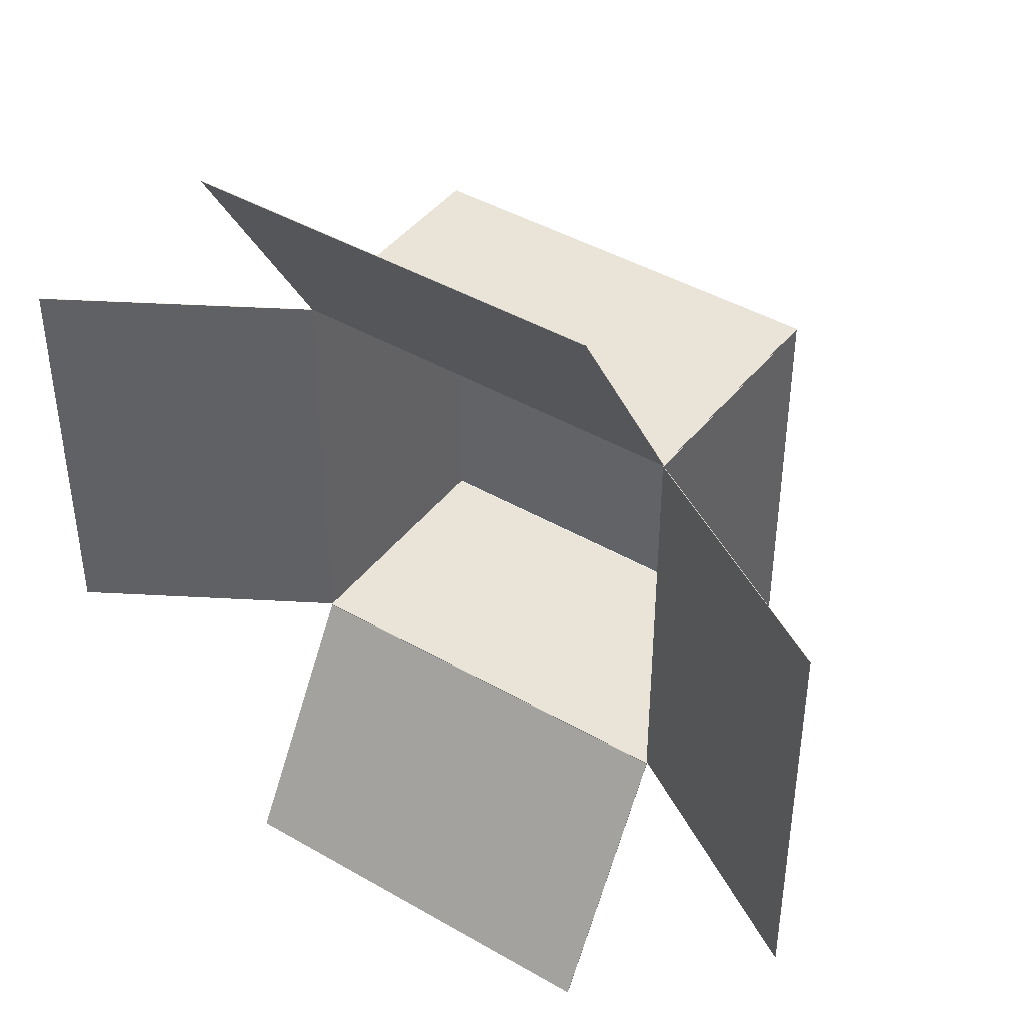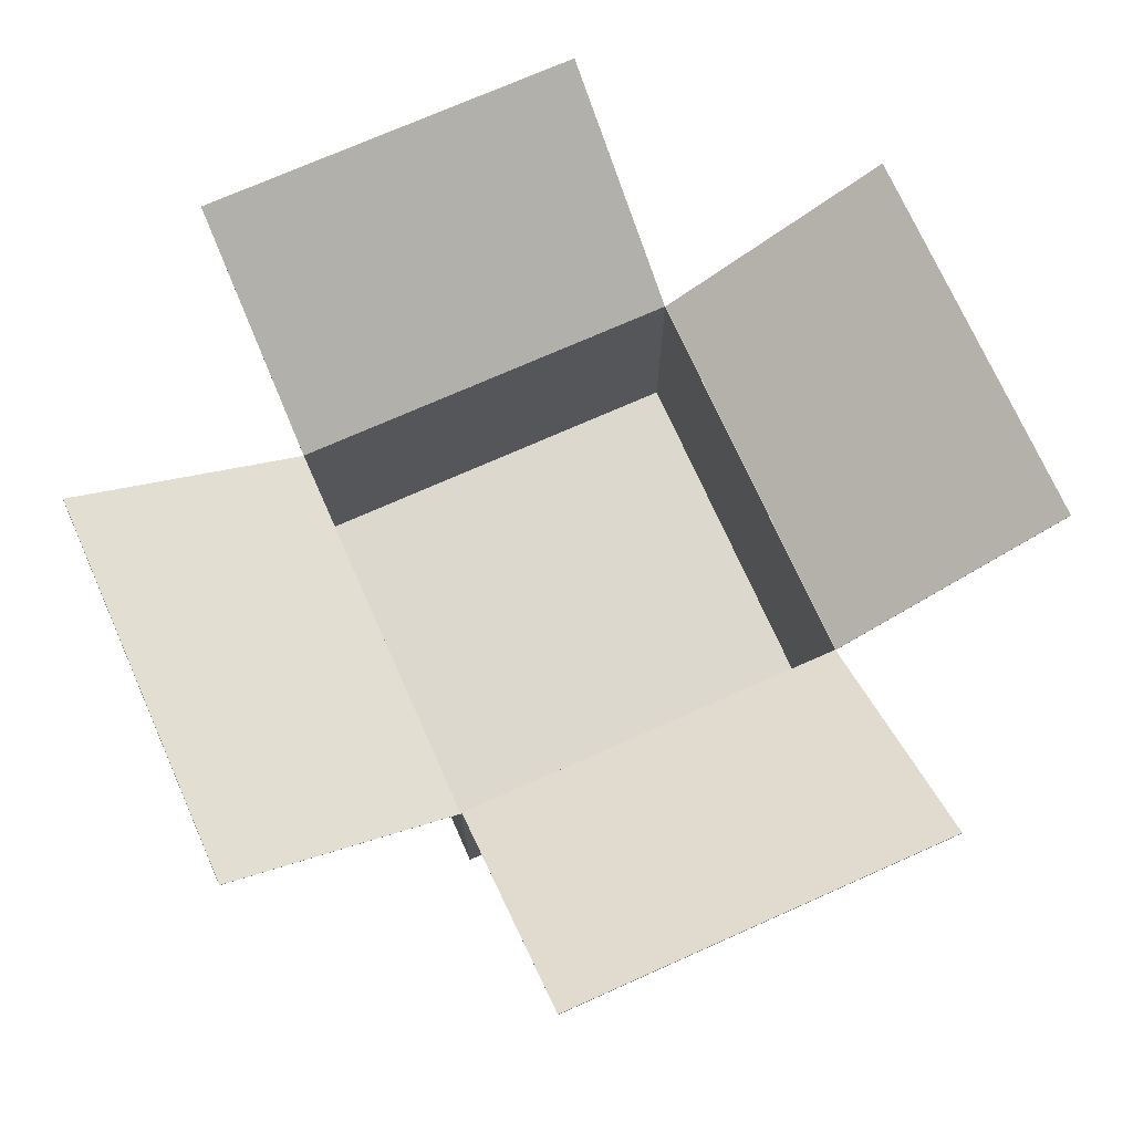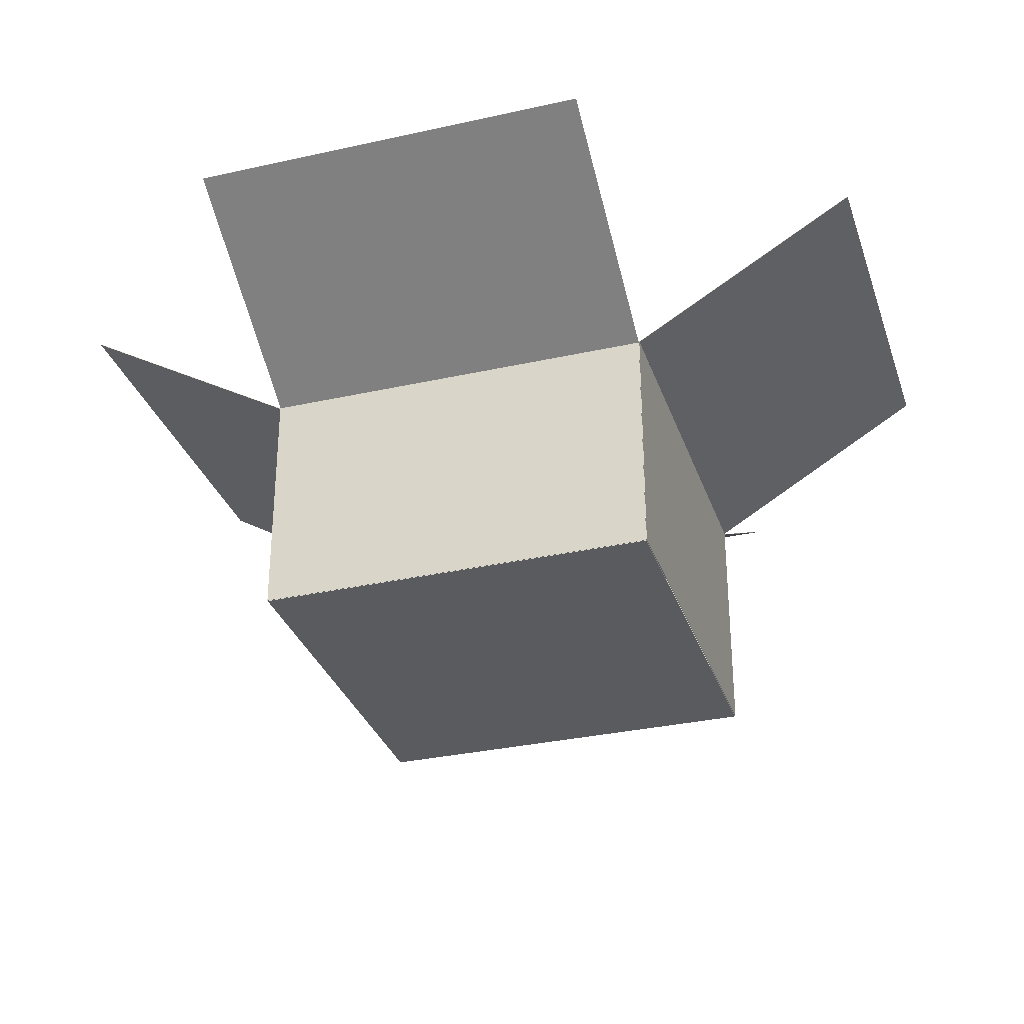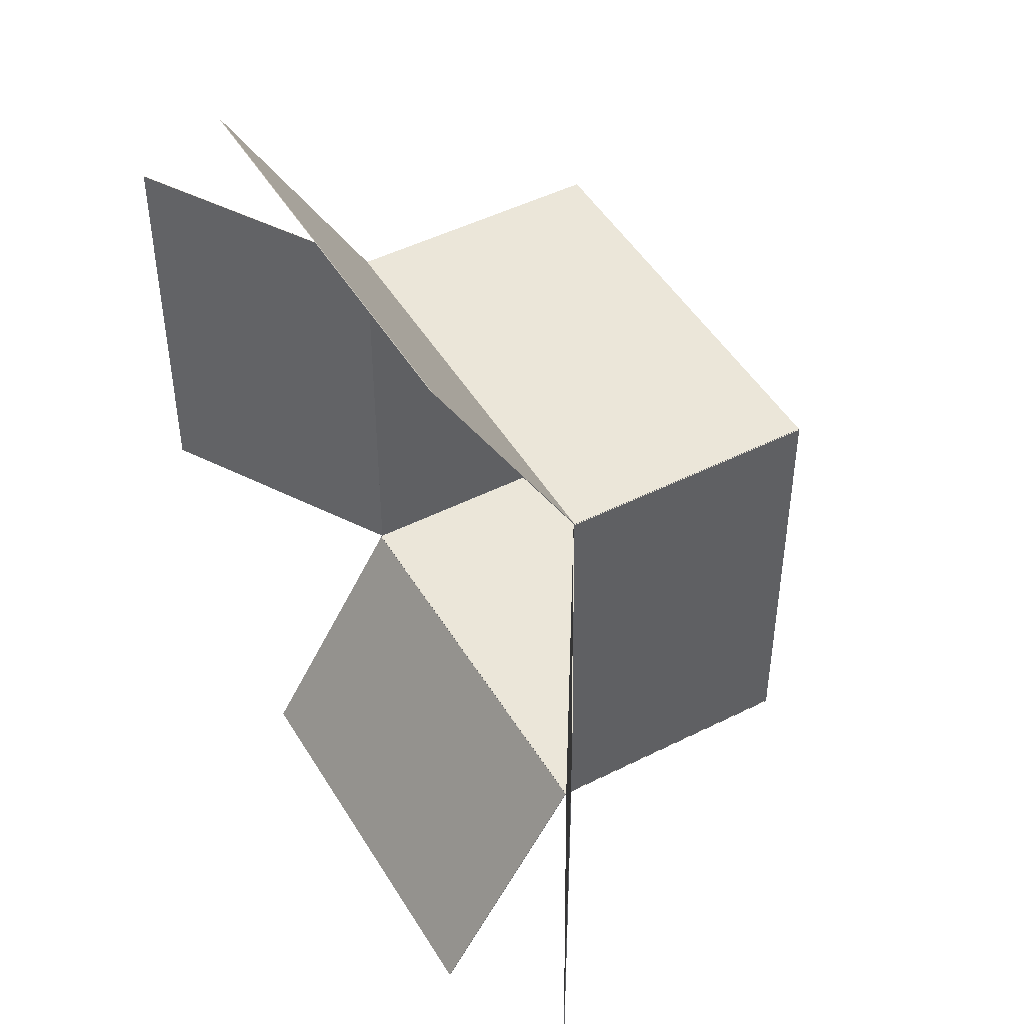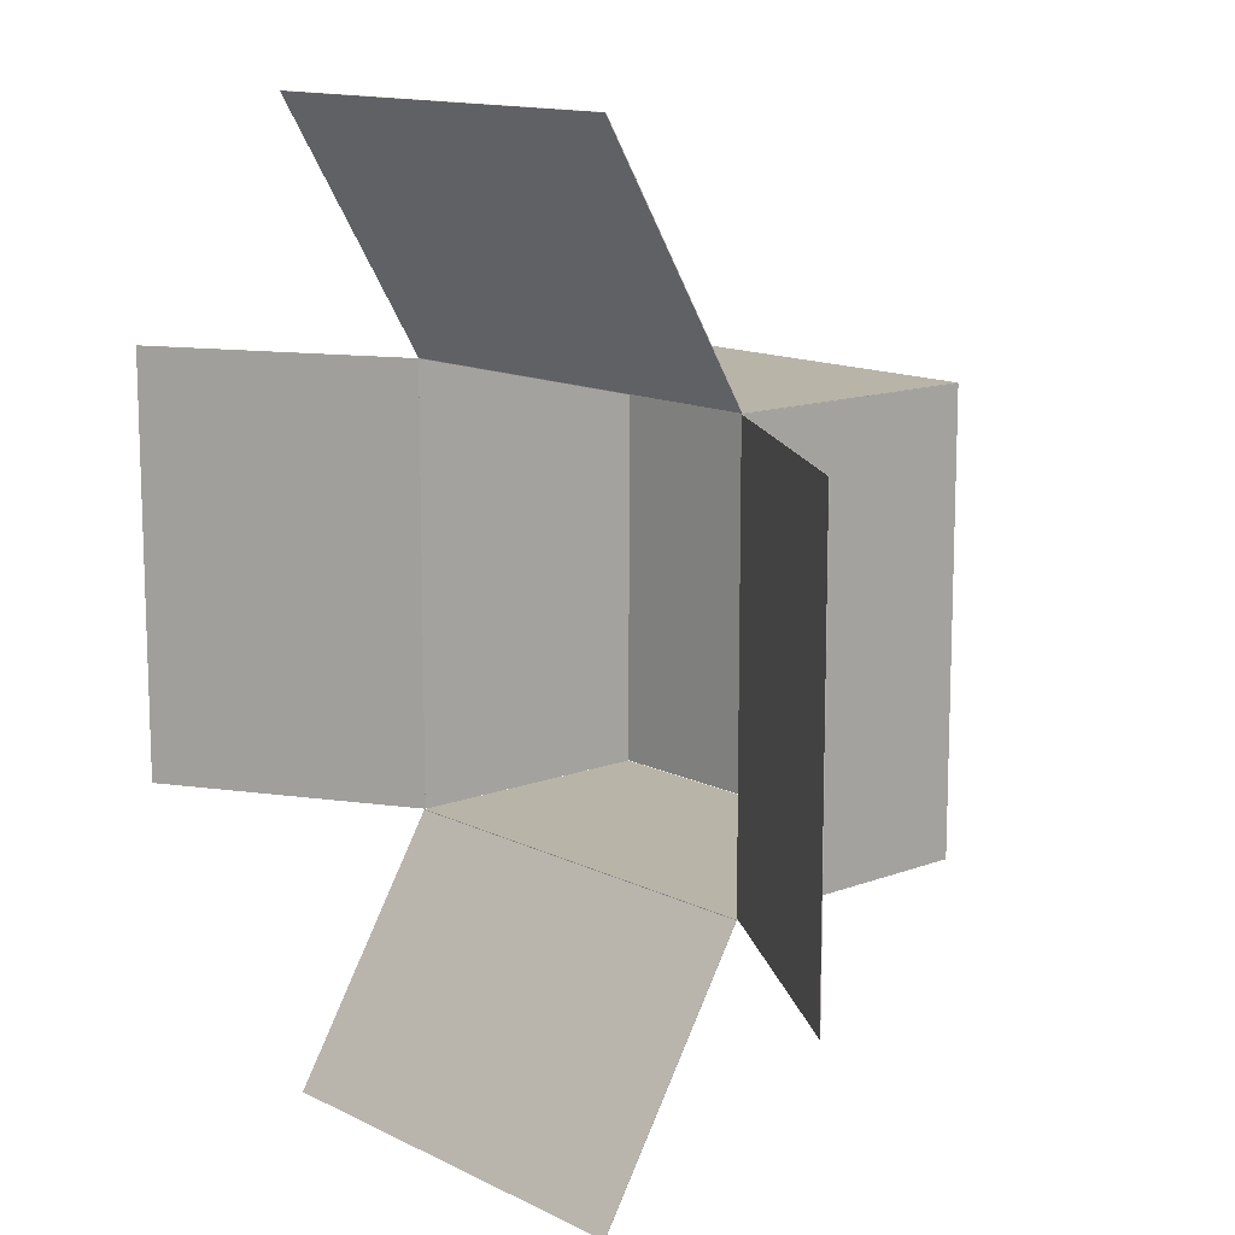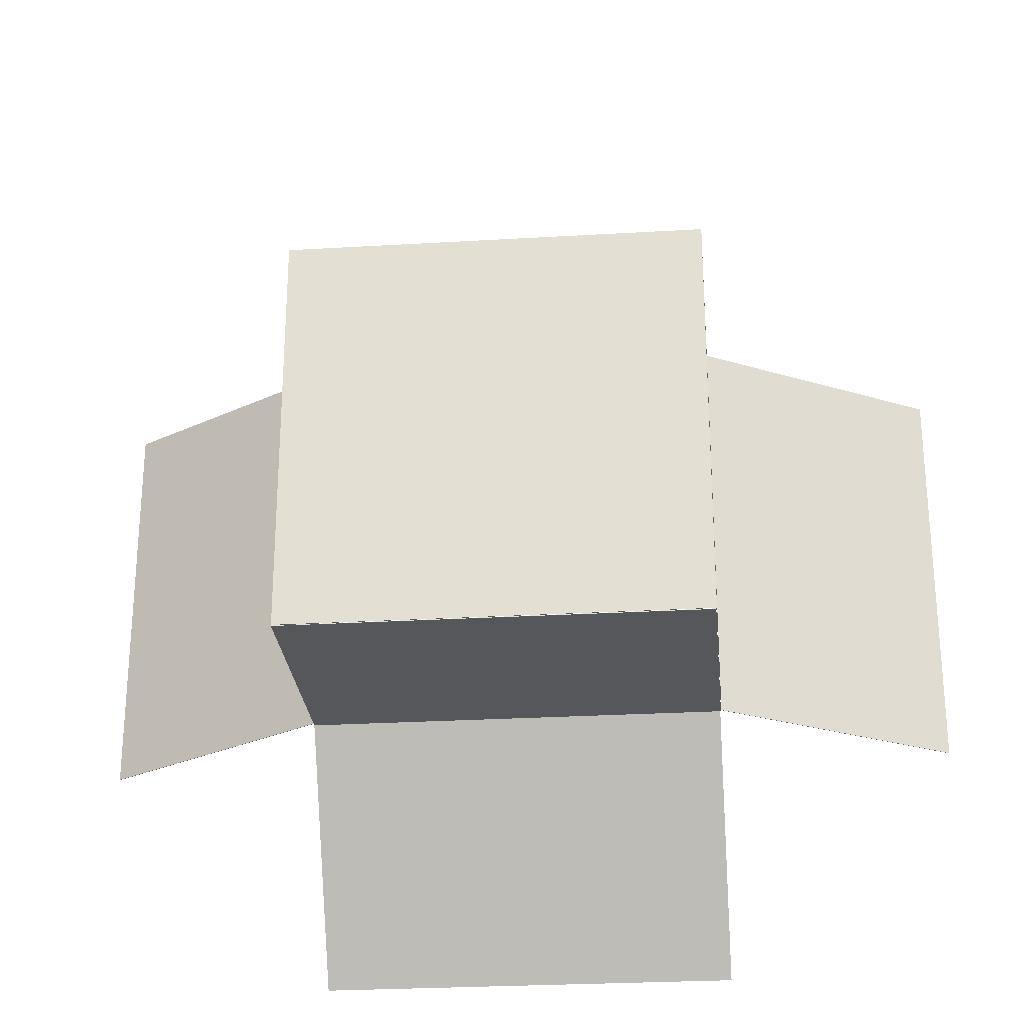
<metadata>
{"format":"obj","ext":"obj","renderer":"f3d","projection":"perspective","resolution":1024,"background":"white","views":[{"elev":42.8,"azim":34.6,"up":"+Y"},{"elev":72.6,"azim":66.0,"up":"+Z"},{"elev":-32.0,"azim":-72.6,"up":"+Z"},{"elev":47.4,"azim":60.4,"up":"+Y"},{"elev":13.0,"azim":48.8,"up":"+Y"},{"elev":-26.9,"azim":-174.7,"up":"+Y"}]}
</metadata>
<code>
v 0 0 0
v 0 750 0
v 0 0 1
v 0 750 1
v -750 0 0
v -750 0 1
v -750 750 0
v -750 750 1
v 0 750 450
v 0 2.136 450
v -0.4293 750 450.7
v -0.4293 2.136 450.7
v 1 2.136 450.4
v 429 2.136 706.9
v 1 2.136 451
v 428.5 2.136 707.7
v -7.008e-15 2.136 451
v 428.5 750 707.7
v 429 750 706.9
v 1 750 450.4
v 1 750 1
v 1 0 2.498
v 1 0 1
v 1 0 451
v 1.415 0 452.5
v -749.8 0 452.5
v 1.415 -1 452.5
v -749.8 -1 452.5
v 1.415 0 2.498
v 1.415 -1 2.498
v -749.8 0 2.498
v 0 0 2.498
v -749.8 -1 2.498
v 0 0 451
v -750 0 450
v -750 750 450
v -750 0 450
v -750 750 450
v -1179 0 706.6
v -1179 750 706.6
v -1180 0 705.7
v -1180 750 705.7
v -751 0 449.4
v -751 750 449.4
v -751 750 1
v -751 0 1
v -750 750 450
v -750 0 450
v -749.8 751 450
v 0 751 450
v -749.8 1181 705.7
v 0.1423 1181 705.7
v 0.1423 750.9 450
v 0 750.9 450
v -749.8 751 449.8
v -749.8 1181 704.8
v -749.8 751.4 449.1
v 0 751 449.8
v 0.1423 751.4 449.1
v 0.1423 1181 704.8
v -750 751 450
v -750 751 1
v 0 751 1
v 0 750 450
v -748.6 -429.7 709.9
v 1.415 -429.7 709.9
v -748.6 -429.2 710.7
v 1.415 -429.2 710.7
v -748.6 -1 452.5
v -748.6 -0.4853 453.4
v 1.415 -0.4853 453.4
g obj_44698521
f 1 2 3
f 3 2 4
f 5 1 6
f 6 1 3
f 7 5 8
f 8 5 6
f 2 7 4
f 4 7 8
f 4 8 3
f 3 8 6
f 7 2 5
f 5 2 1
f 9 10 11
f 11 10 12
f 13 14 15
f 15 14 16
f 15 16 17
f 10 17 12
f 18 16 19
f 19 16 14
f 20 19 13
f 13 19 14
f 16 18 17
f 17 18 11
f 17 11 12
f 9 11 20
f 20 11 18
f 20 18 19
f 20 21 9
f 9 21 4
f 20 13 21
f 21 13 22
f 21 22 23
f 15 24 13
f 13 24 22
f 25 26 27
f 27 26 28
f 29 25 30
f 30 25 27
f 31 32 33
f 33 32 30
f 30 32 22
f 30 22 29
f 26 31 28
f 28 31 33
f 28 33 27
f 27 33 30
f 32 31 34
f 34 31 26
f 34 26 25
f 34 25 24
f 24 25 29
f 24 29 22
f 17 34 15
f 15 34 24
f 3 4 23
f 23 4 21
f 32 3 22
f 22 3 23
f 9 4 10
f 10 4 32
f 10 32 34
f 4 3 32
f 34 17 10
f 35 36 37
f 37 36 38
f 39 40 41
f 41 40 42
f 43 41 44
f 44 41 42
f 40 39 38
f 38 39 37
f 44 45 43
f 43 45 46
f 42 40 44
f 44 40 38
f 44 38 36
f 36 47 44
f 44 47 8
f 44 8 45
f 8 6 45
f 45 6 46
f 36 35 47
f 47 35 48
f 46 6 43
f 43 6 48
f 43 48 35
f 35 37 43
f 43 37 39
f 43 39 41
f 6 8 48
f 48 8 47
f 49 50 51
f 51 50 52
f 52 50 53
f 53 50 54
f 49 51 55
f 55 51 56
f 55 56 57
f 55 57 58
f 58 57 59
f 58 59 53
f 53 54 58
f 52 53 60
f 60 53 59
f 51 52 56
f 56 52 60
f 56 60 57
f 57 60 59
f 49 55 61
f 61 55 62
f 62 55 63
f 63 55 58
f 4 8 63
f 63 8 62
f 50 64 54
f 54 64 58
f 58 64 4
f 58 4 63
f 61 47 49
f 49 47 64
f 49 64 50
f 8 47 62
f 62 47 61
f 8 4 47
f 47 4 64
f 65 66 67
f 67 66 68
f 69 65 70
f 70 65 67
f 27 69 71
f 71 69 70
f 66 27 68
f 68 27 71
f 71 70 68
f 68 70 67
f 66 65 27
f 27 65 69

</code>
